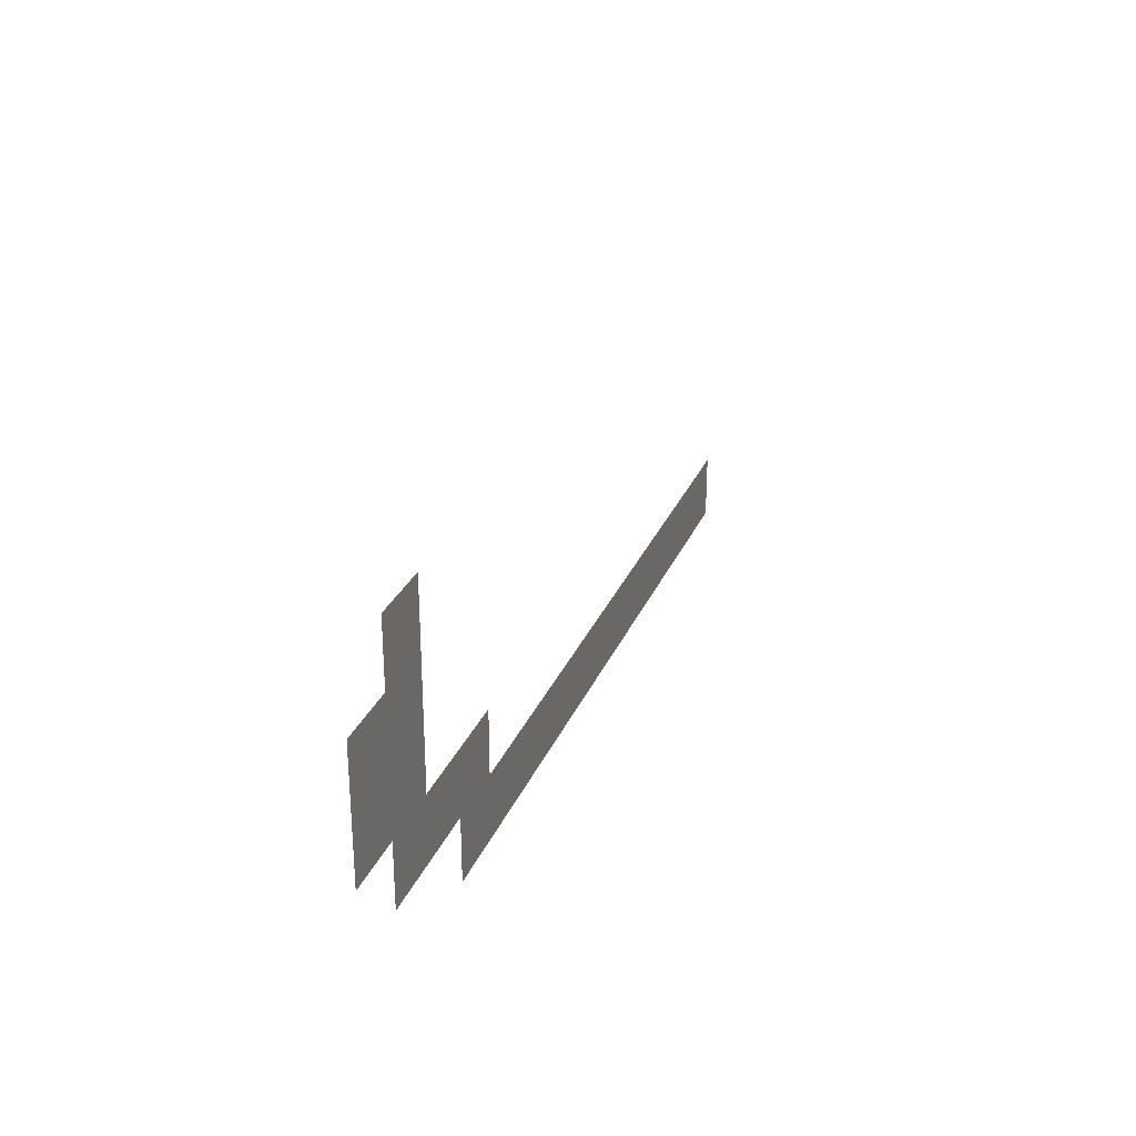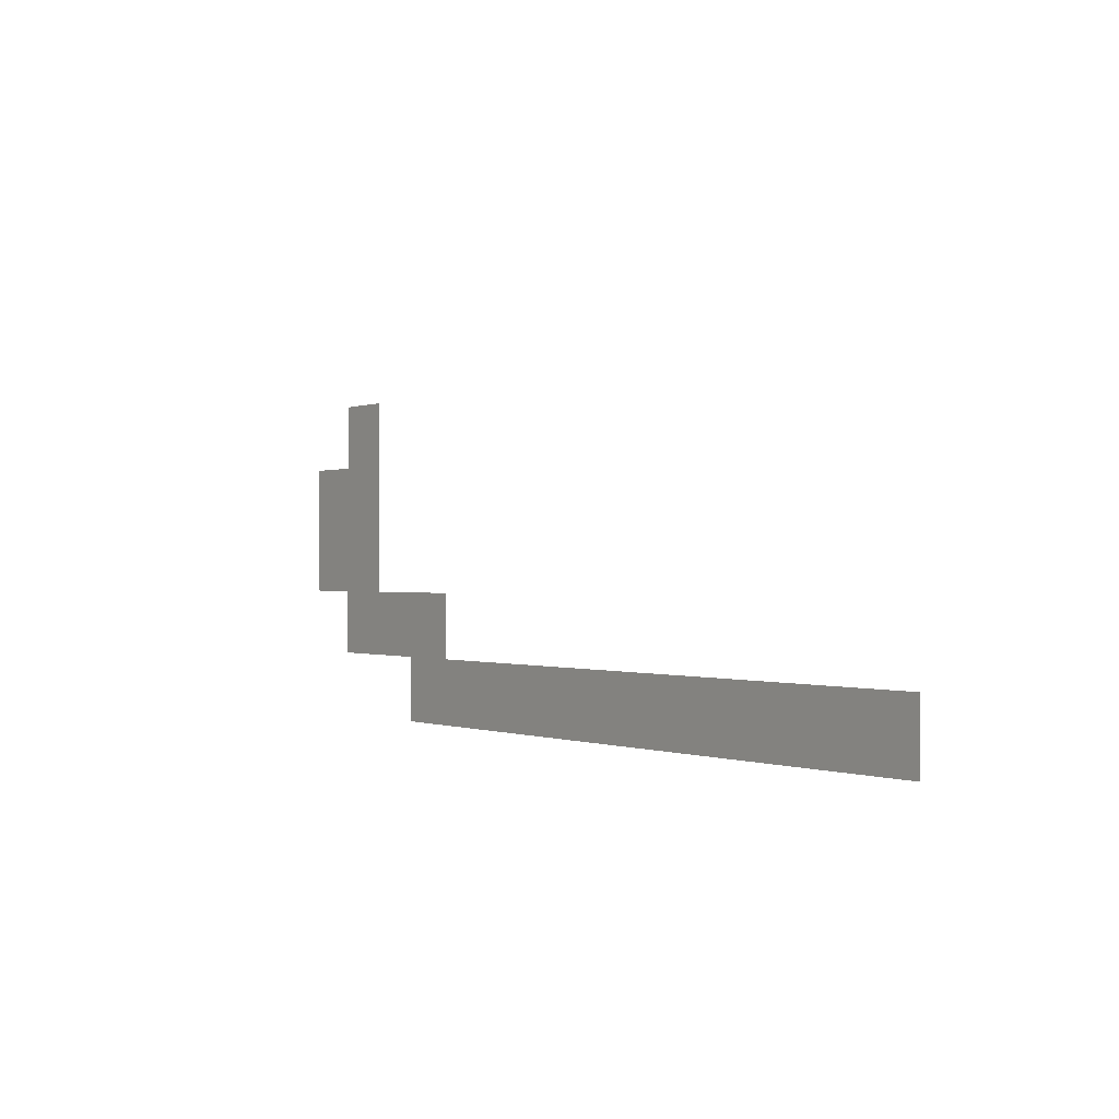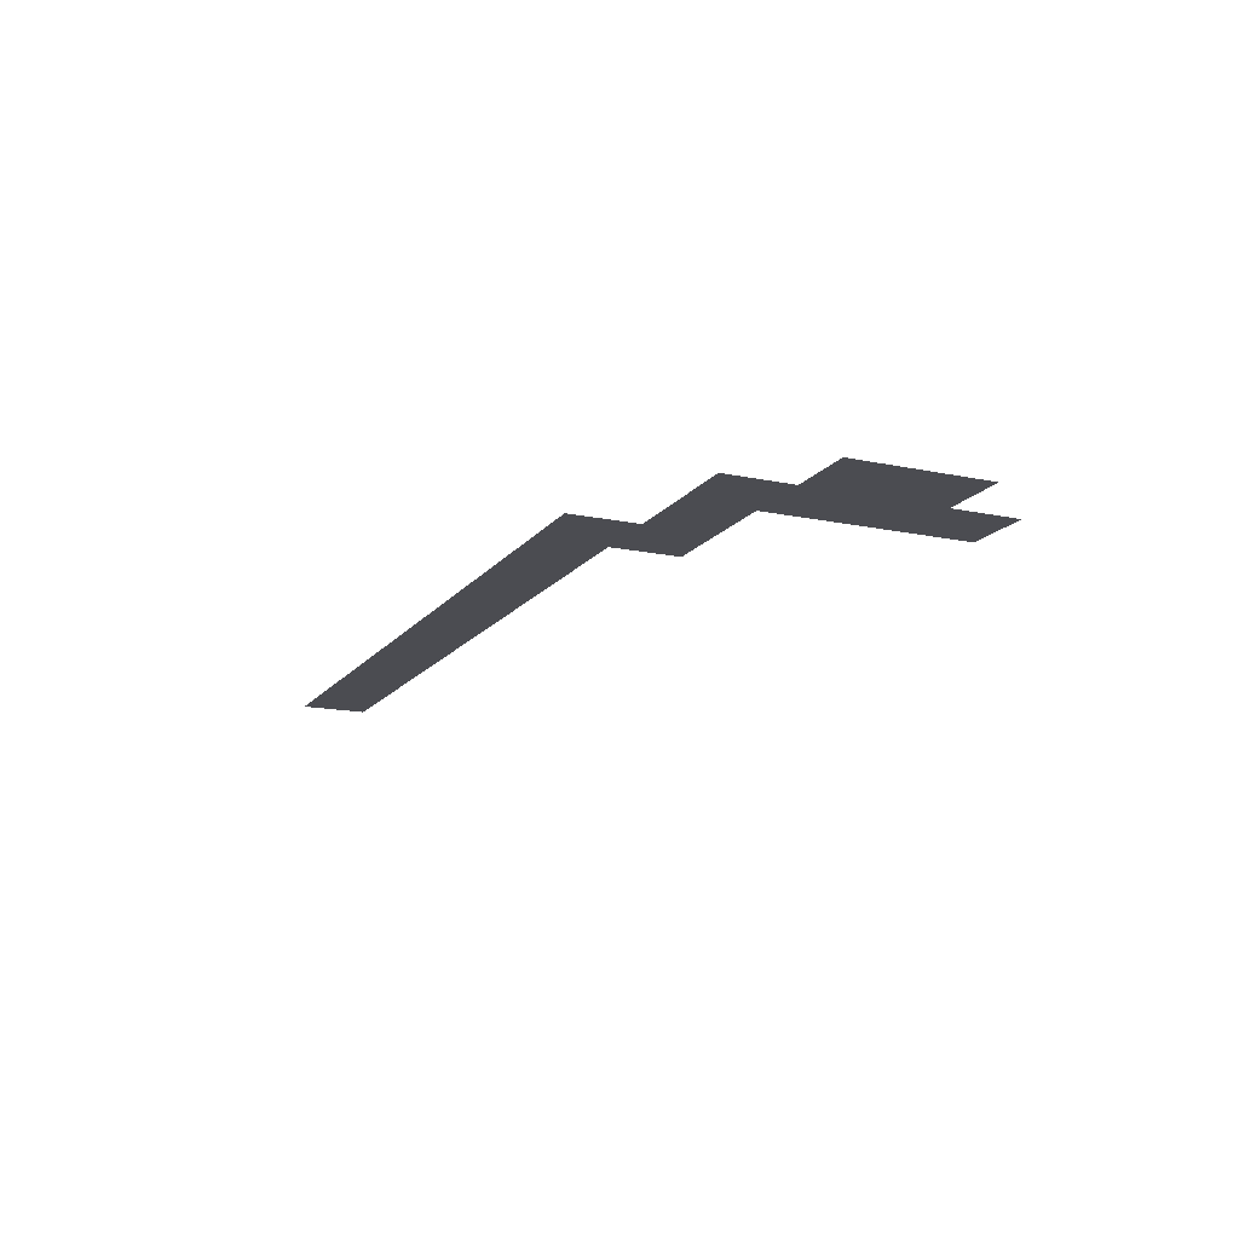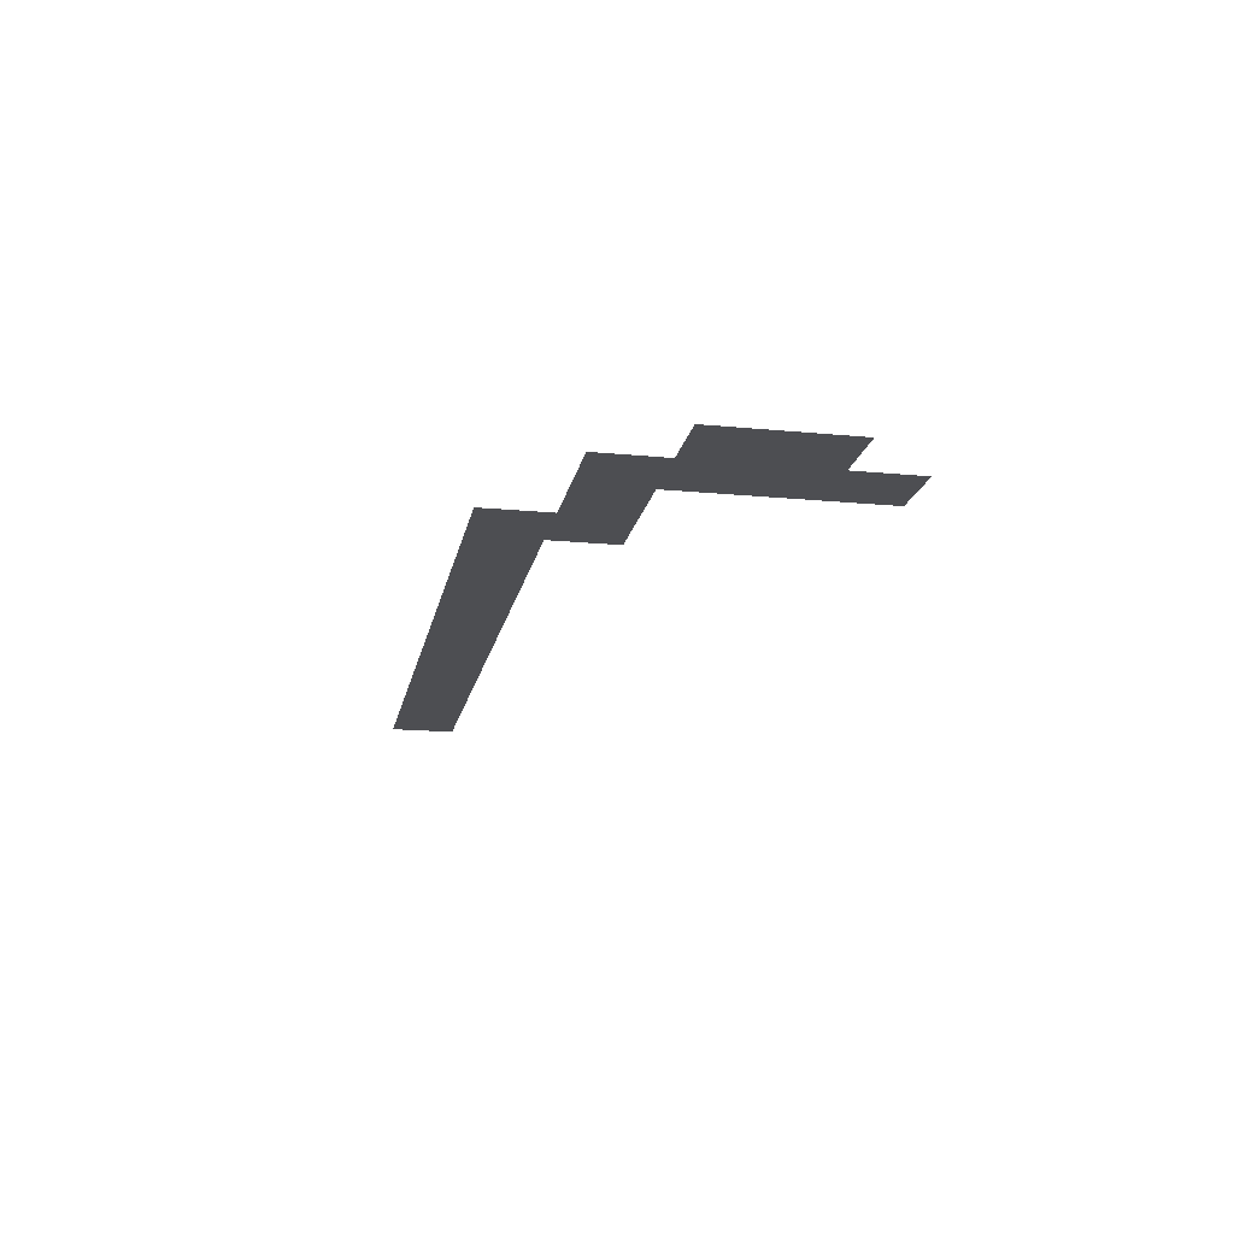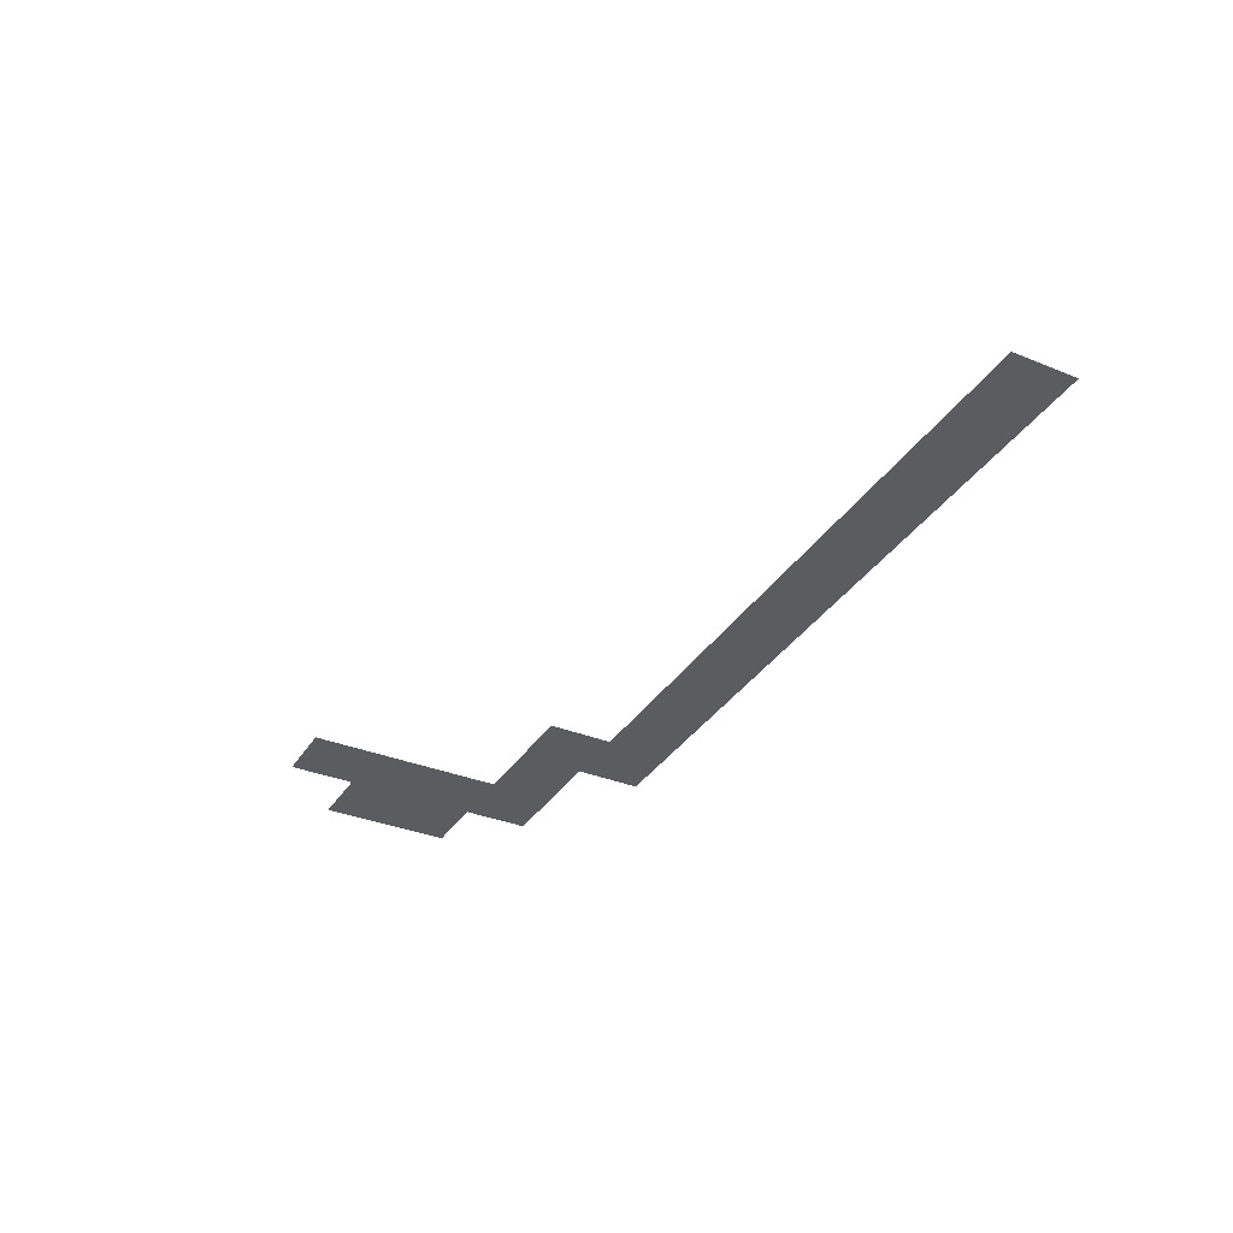
<metadata>
{"format":"obj","ext":"obj","renderer":"f3d","projection":"perspective","resolution":1024,"background":"white","views":[{"elev":28.4,"azim":109.6,"up":"+Y"},{"elev":-0.2,"azim":-125.1,"up":"+Y"},{"elev":-15.4,"azim":65.8,"up":"+Z"},{"elev":-17.2,"azim":79.1,"up":"+Z"},{"elev":-34.8,"azim":-118.3,"up":"+Z"}]}
</metadata>
<code>
v -1008 -2016 0
v -1056 -2016 0
v -1056 -1968 0
v -1008 -1968 0
v -960 -2016 0
v -1008 -2016 0
v -1008 -1968 0
v -960 -1968 0
v -912 -2016 0
v -960 -2016 0
v -960 -1968 0
v -912 -1968 0
v -864 -2016 0
v -912 -2016 0
v -912 -1968 0
v -864 -1968 0
v -816 -2016 0
v -864 -2016 0
v -864 -1968 0
v -816 -1968 0
v -768 -2016 0
v -816 -2016 0
v -816 -1968 0
v -768 -1968 0
v -720 -2016 0
v -768 -2016 0
v -768 -1968 0
v -720 -1968 0
v -672 -2016 0
v -720 -2016 0
v -720 -1968 0
v -672 -1968 0
v -624 -2016 0
v -672 -2016 0
v -672 -1968 0
v -624 -1968 0
v -576 -2016 0
v -624 -2016 0
v -624 -1968 0
v -576 -1968 0
v -528 -2016 0
v -576 -2016 0
v -576 -1968 0
v -528 -1968 0
v -528 -1968 0
v -576 -1968 0
v -576 -1920 0
v -528 -1920 0
v -480 -1968 0
v -528 -1968 0
v -528 -1920 0
v -480 -1920 0
v -432 -1968 0
v -480 -1968 0
v -480 -1920 0
v -432 -1920 0
v -432 -1920 0
v -480 -1920 0
v -480 -1872 0
v -432 -1872 0
v -384 -1920 0
v -432 -1920 0
v -432 -1872 0
v -384 -1872 0
v -432 -1872 0
v -480 -1872 0
v -480 -1824 0
v -432 -1824 0
v -384 -1872 0
v -432 -1872 0
v -432 -1824 0
v -384 -1824 0
v -432 -1824 0
v -480 -1824 0
v -480 -1776 0
v -432 -1776 0
g Map1_mesh_0008
f 1 2 3 4
f 5 6 7 8
f 9 10 11 12
f 13 14 15 16
f 17 18 19 20
f 21 22 23 24
f 25 26 27 28
f 29 30 31 32
f 33 34 35 36
f 37 38 39 40
f 41 42 43 44
f 45 46 47 48
f 49 50 51 52
f 53 54 55 56
f 57 58 59 60
f 61 62 63 64
f 65 66 67 68
f 69 70 71 72
f 73 74 75 76

</code>
